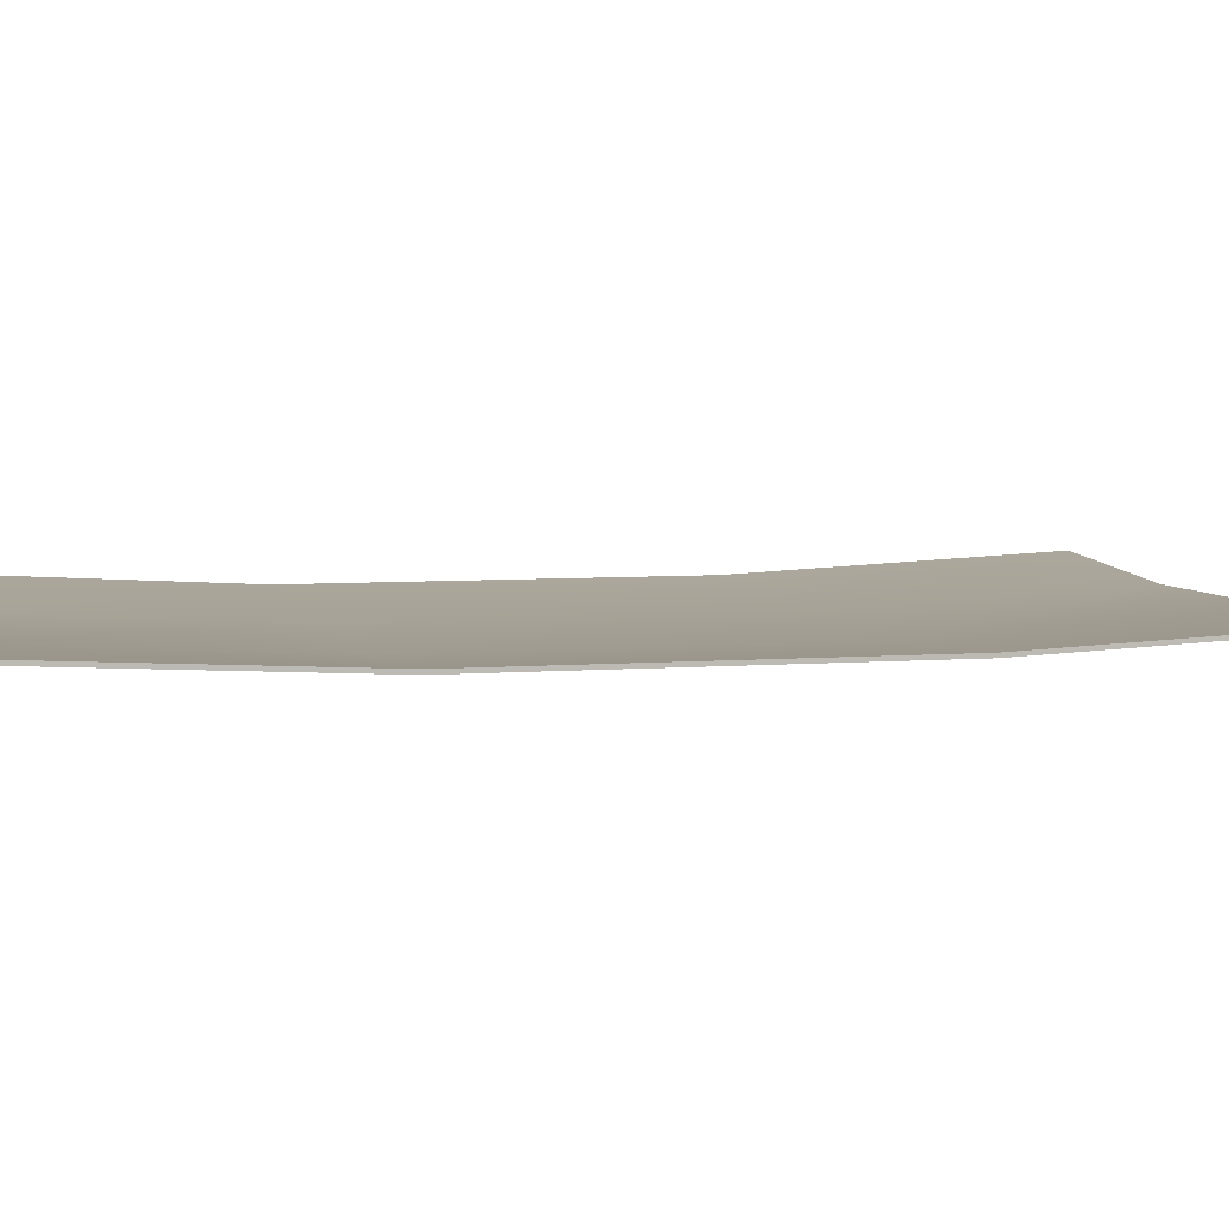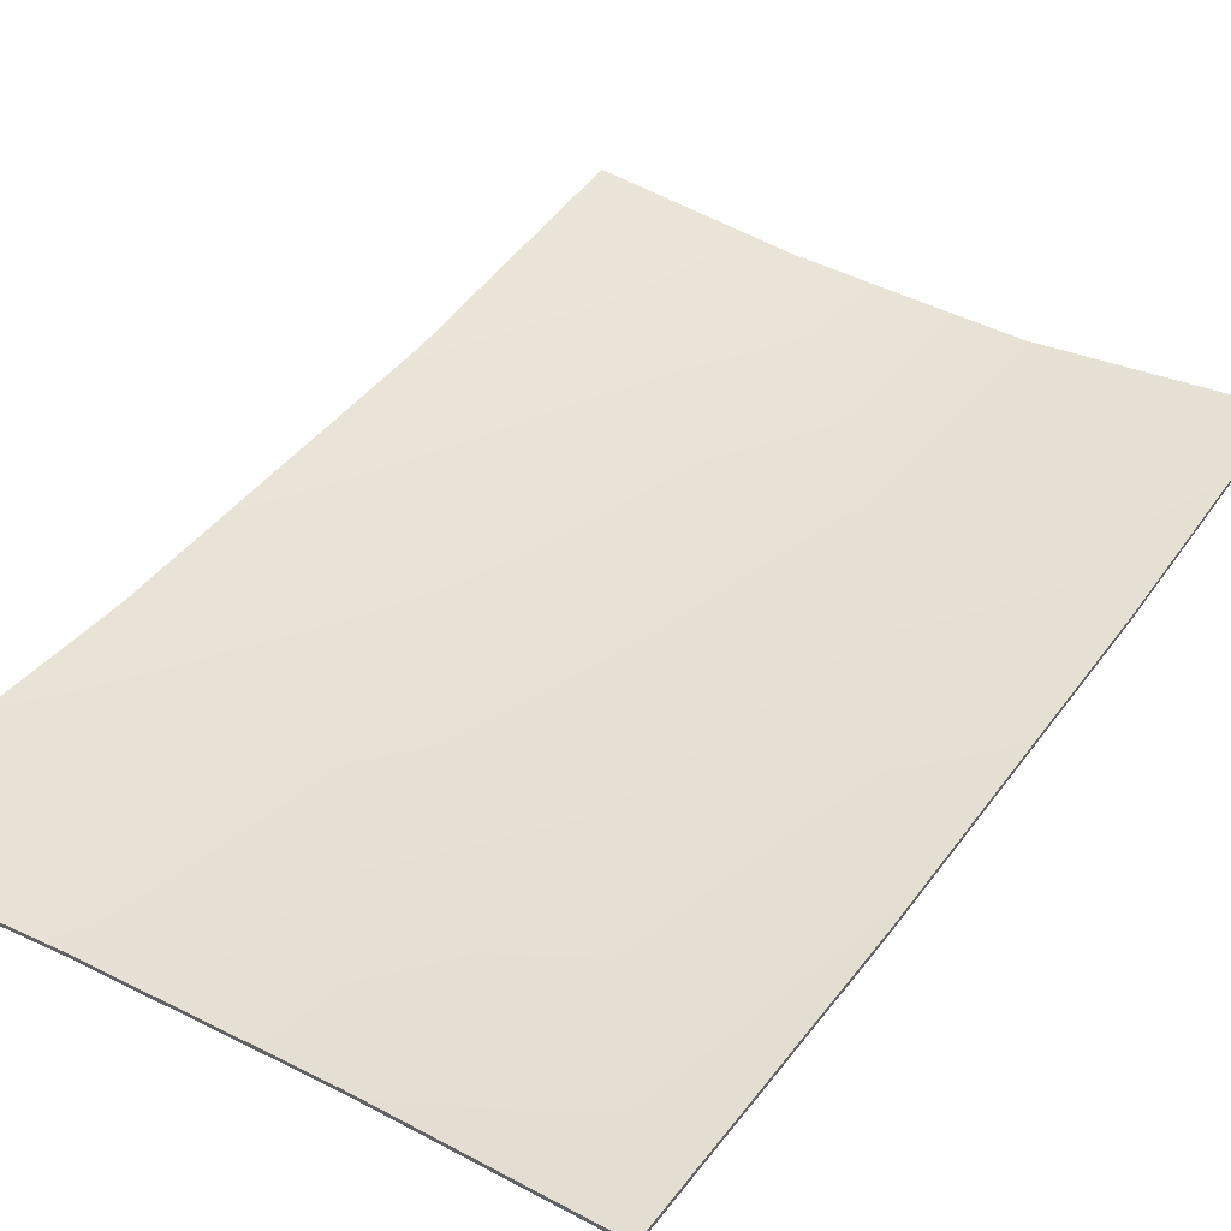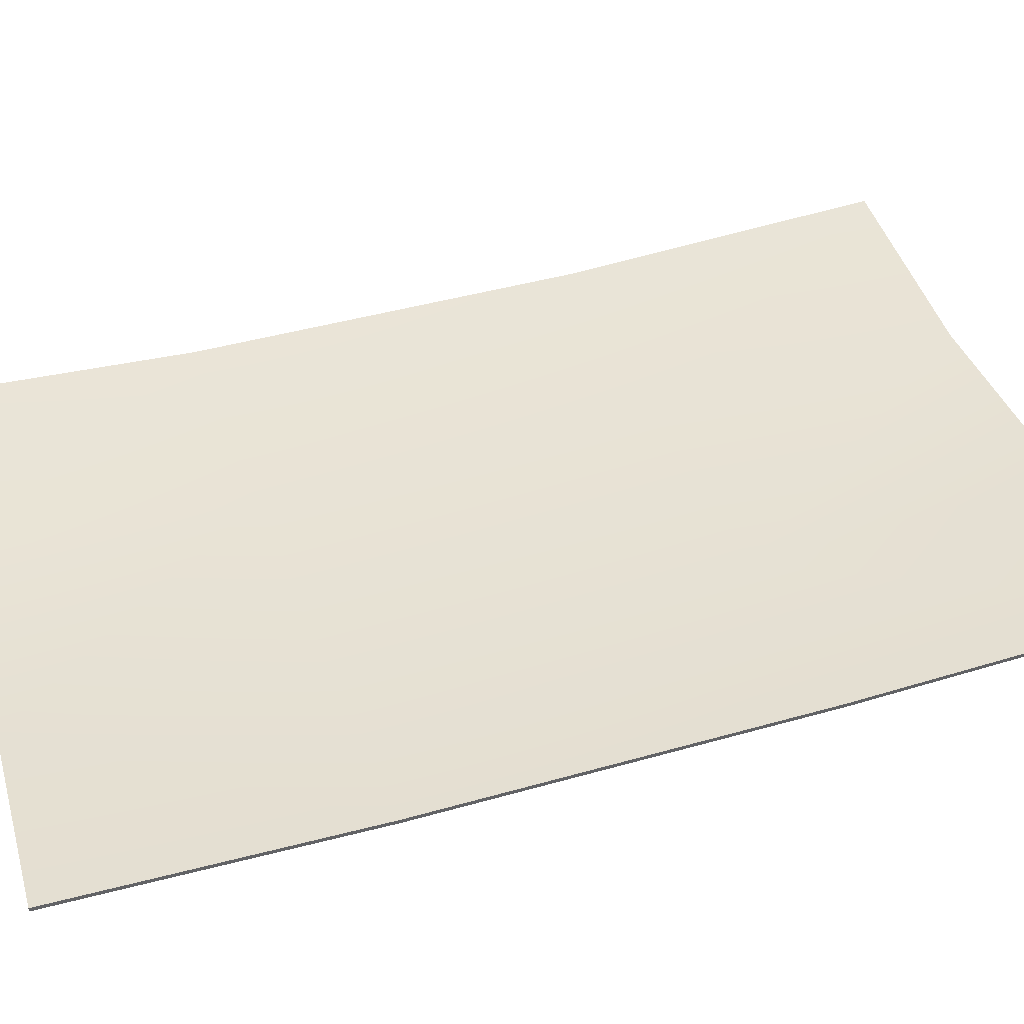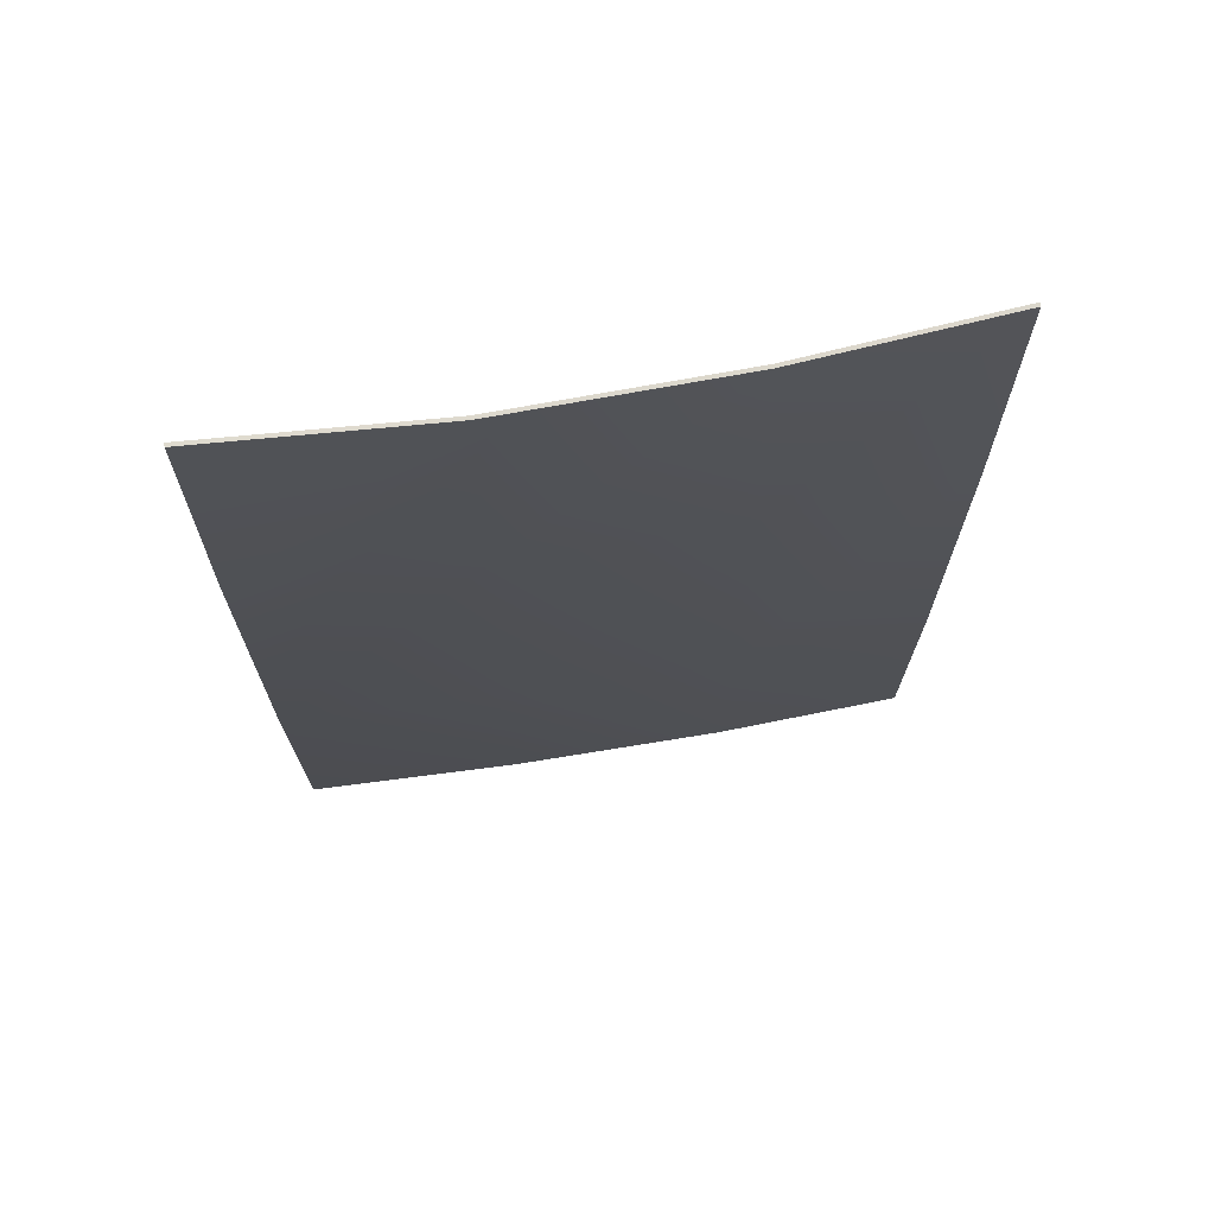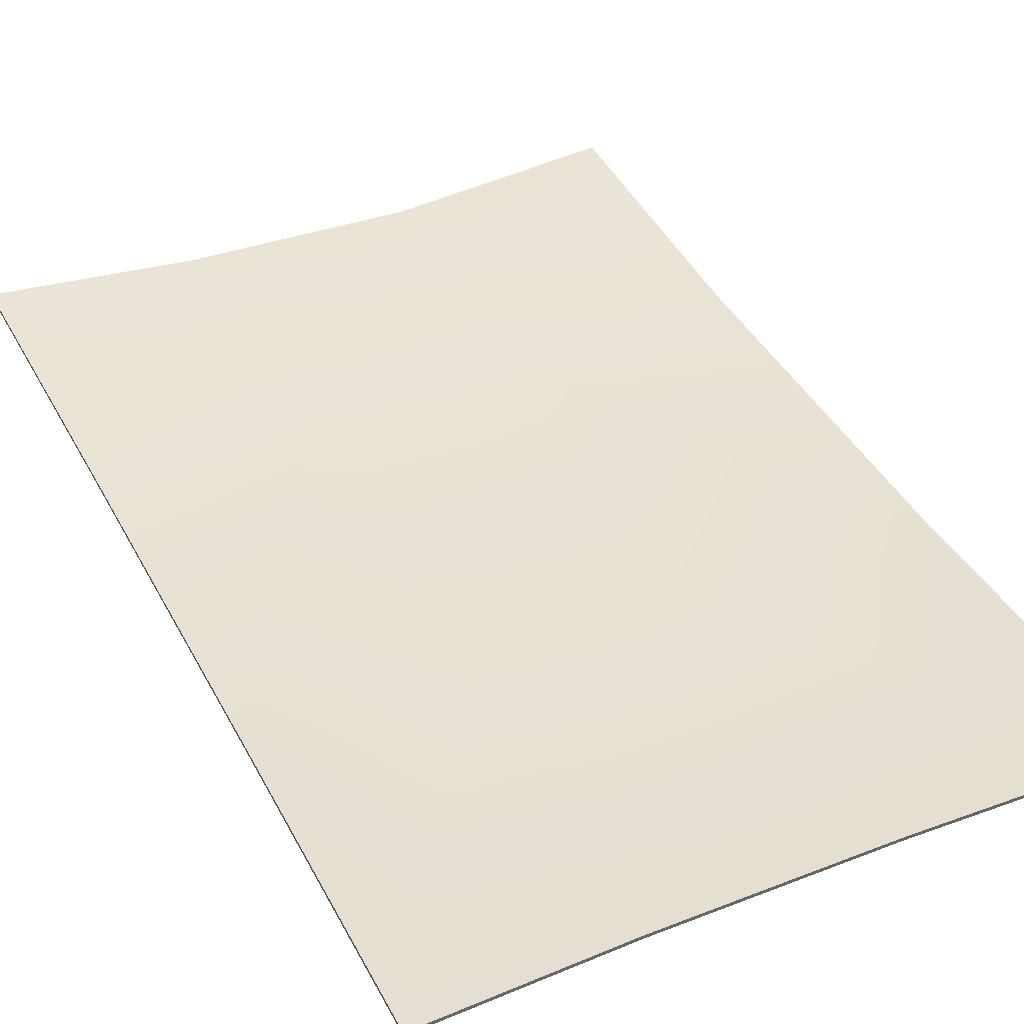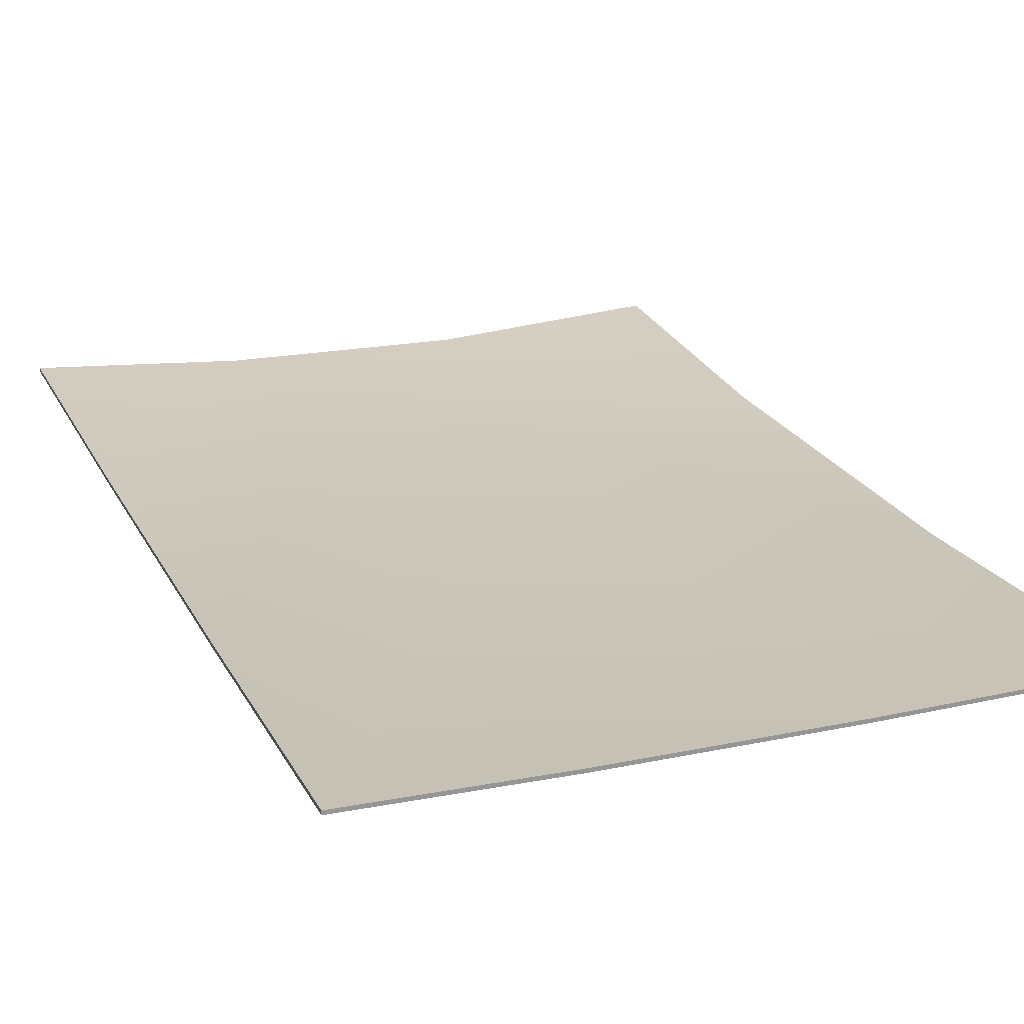
<metadata>
{"format":"obj","ext":"obj","renderer":"f3d","projection":"perspective","resolution":1024,"background":"white","views":[{"elev":5.4,"azim":-104.7,"up":"+Z"},{"elev":40.0,"azim":31.9,"up":"+Z"},{"elev":40.5,"azim":-109.6,"up":"+Z"},{"elev":71.2,"azim":170.7,"up":"+Y"},{"elev":40.4,"azim":-25.6,"up":"+Z"},{"elev":21.9,"azim":-20.5,"up":"+Z"}]}
</metadata>
<code>
g default
v -1.177 -1.775 0.1022
v 1.158 -1.775 0.1022
v -1.177 1.812 0.1022
v 1.158 1.755 0.1022
v -1.177 1.812 0.08883
v 1.158 1.755 0.08883
v -1.177 -1.775 0.08883
v 1.158 -1.775 0.08883
v -0.4547 1.764 0.06147
v -0.4547 1.764 0.04815
v -0.4547 -1.725 0.04815
v -0.4547 -1.725 0.06147
v 0.3567 1.725 0.06147
v 0.3567 1.725 0.04815
v 0.3567 -1.725 0.04815
v 0.3567 -1.725 0.06147
v -1.158 0.764 0.04734
v -1.158 0.764 0.03402
v -0.4547 0.764 -0.006661
v 0.3567 0.764 -0.006661
v 1.158 0.764 0.03402
v 1.158 0.764 0.04734
v 0.3567 0.764 0.006661
v -0.4547 0.764 0.006661
v -1.158 -0.6177 0.04734
v -1.158 -0.6177 0.03402
v -0.4547 -0.6177 -0.006661
v 0.3567 -0.6177 -0.006661
v 1.158 -0.6177 0.03402
v 1.158 -0.6177 0.04734
v 0.3567 -0.6177 0.006661
v -0.4547 -0.6177 0.006661
g pCube1
f 1 12 32 25
f 3 9 10 5
f 26 27 11 7
f 7 11 12 1
f 2 8 29 30
f 7 1 25 26
f 9 13 14 10
f 11 27 28 15
f 12 11 15 16
f 32 12 16 31
f 13 4 6 14
f 15 28 29 8
f 16 15 8 2
f 31 16 2 30
f 18 17 3 5
f 5 10 19 18
f 20 19 10 14
f 21 20 14 6
f 22 21 6 4
f 13 23 22 4
f 9 24 23 13
f 17 24 9 3
f 26 25 17 18
f 18 19 27 26
f 28 27 19 20
f 29 28 20 21
f 30 29 21 22
f 23 31 30 22
f 24 32 31 23
f 25 32 24 17

</code>
